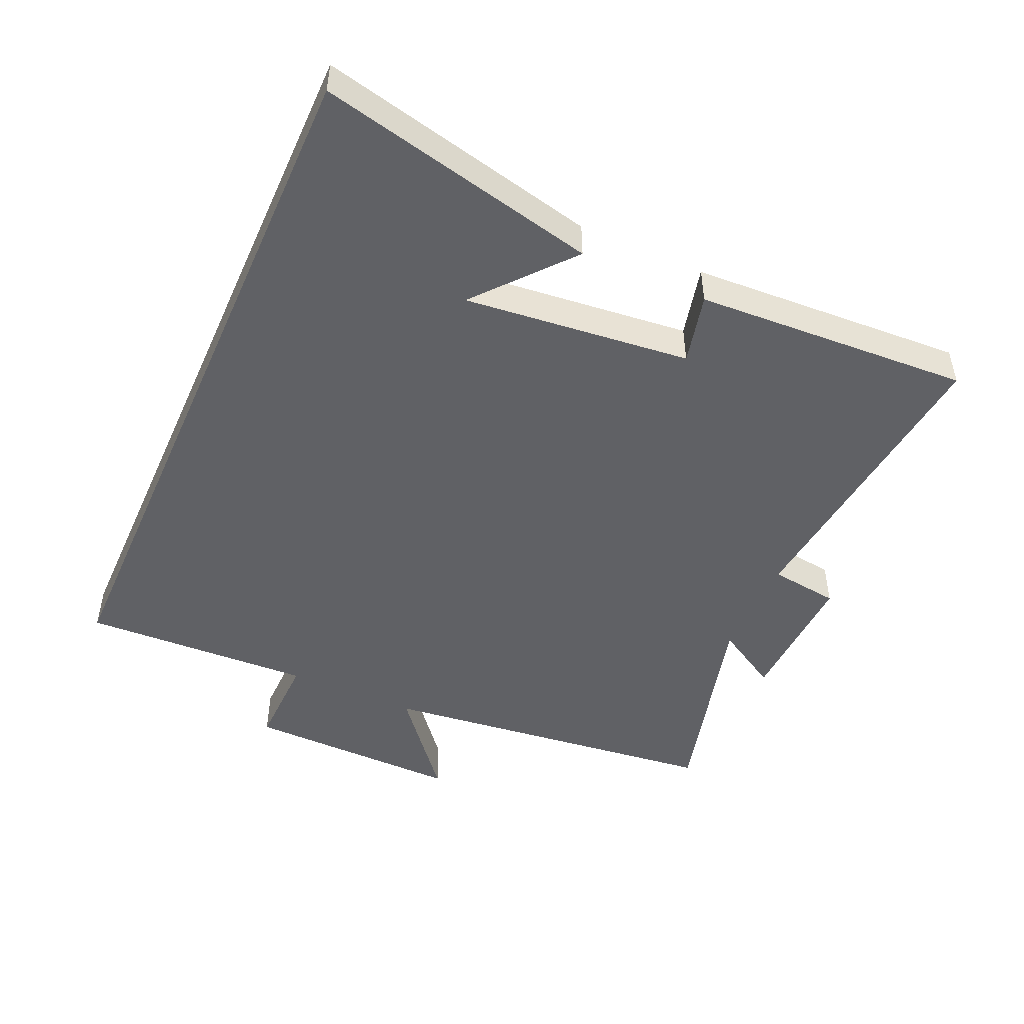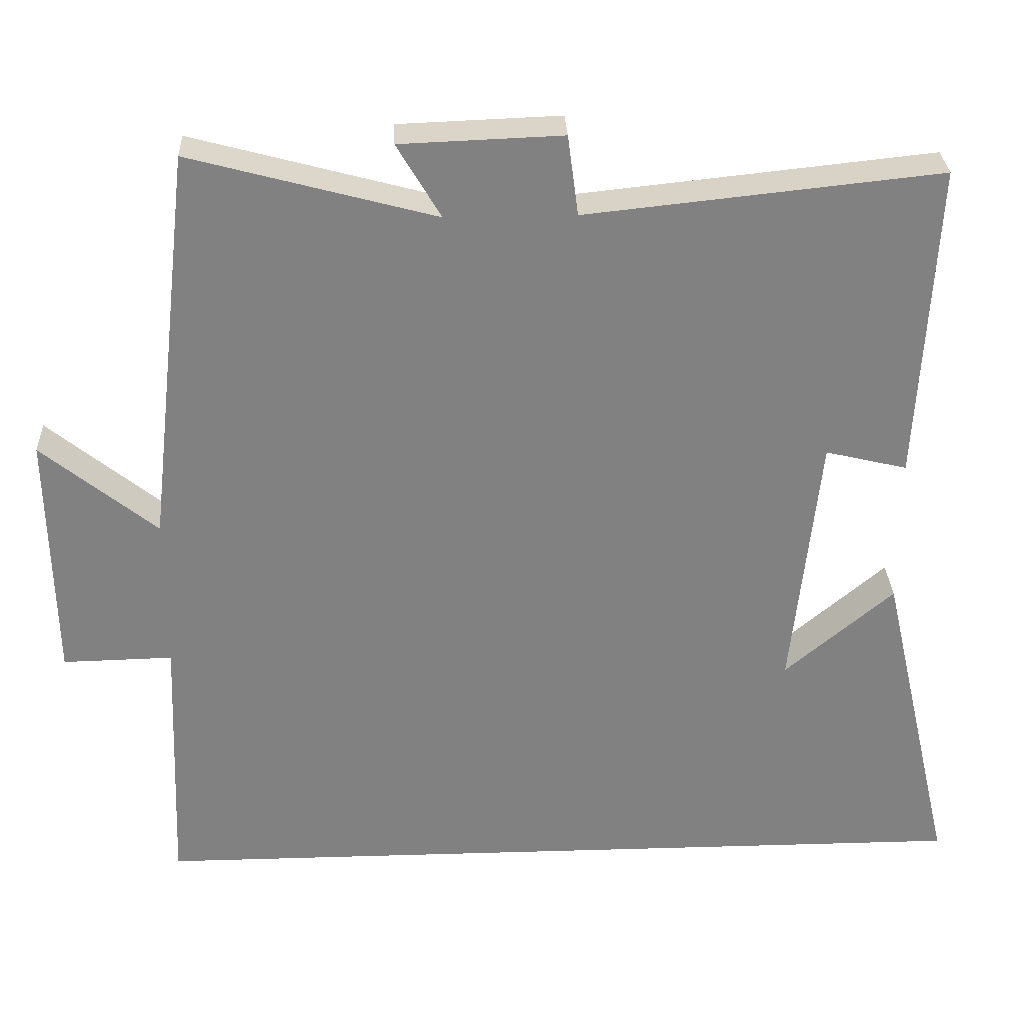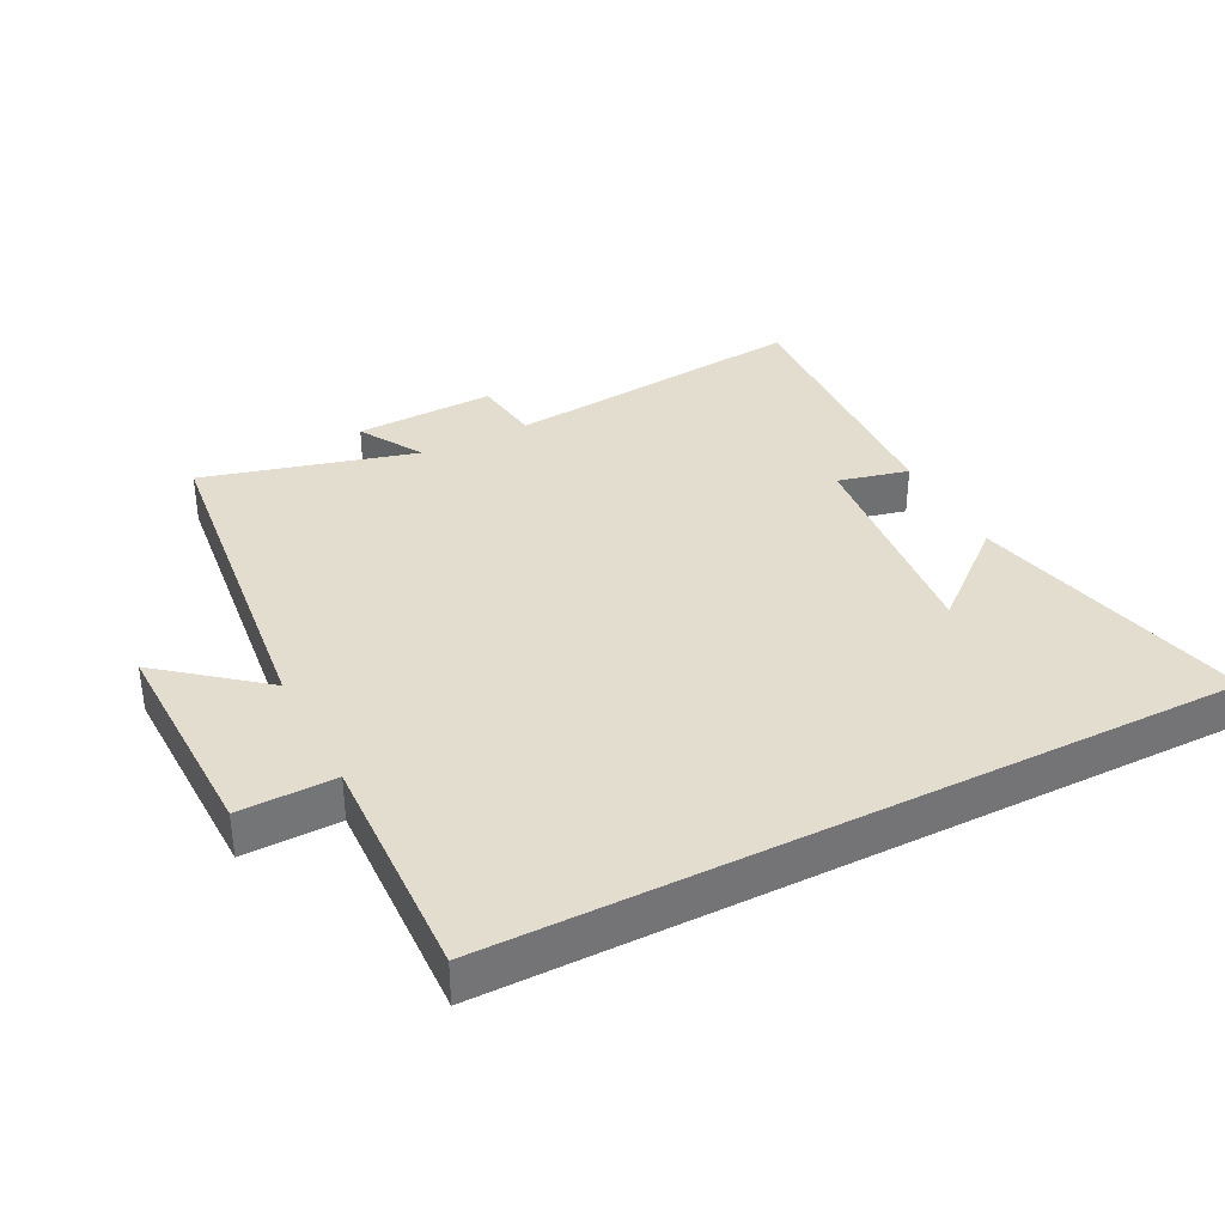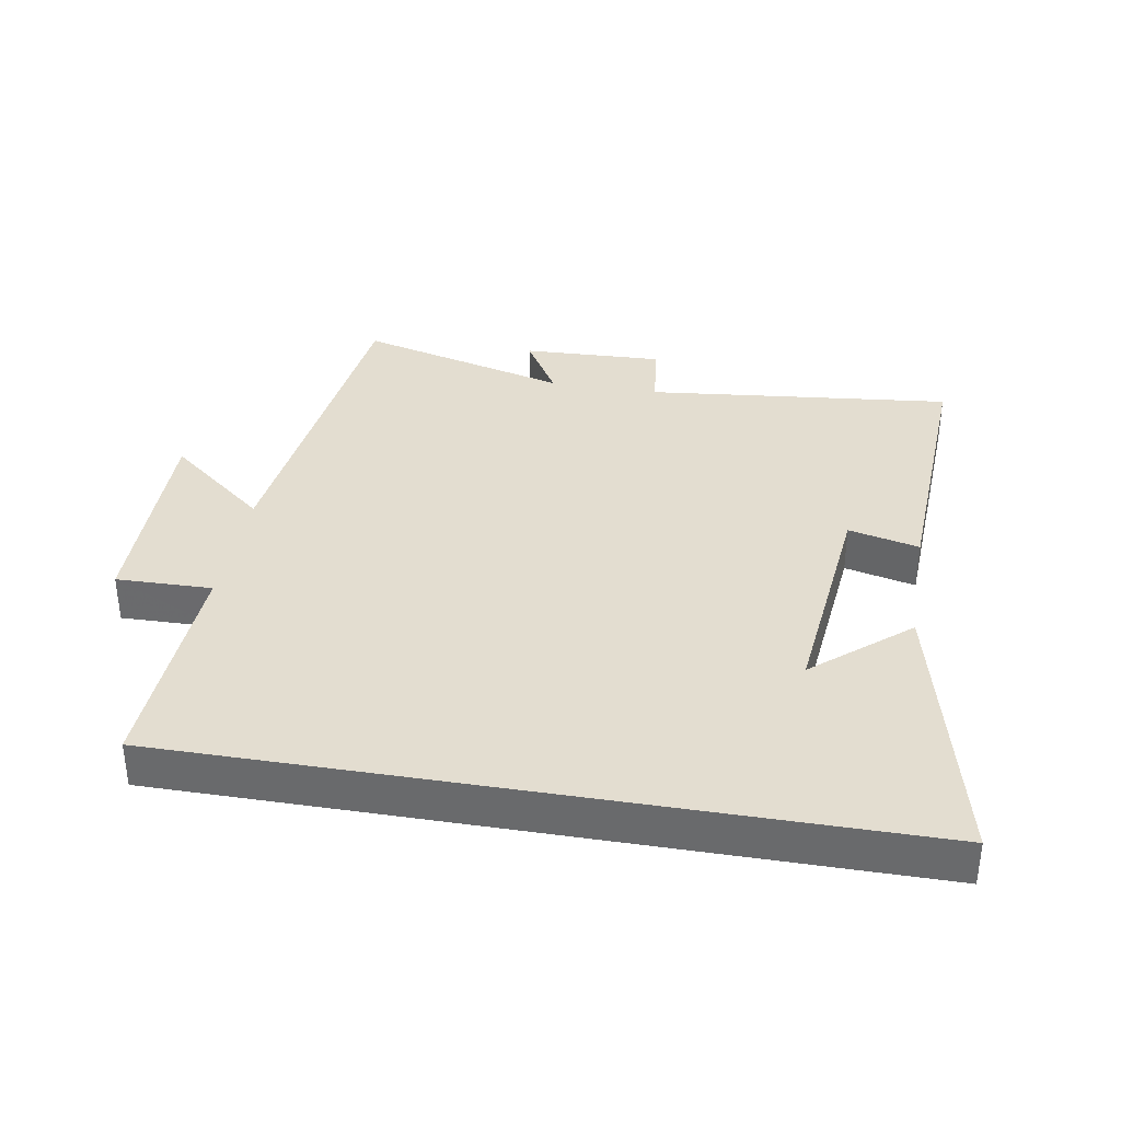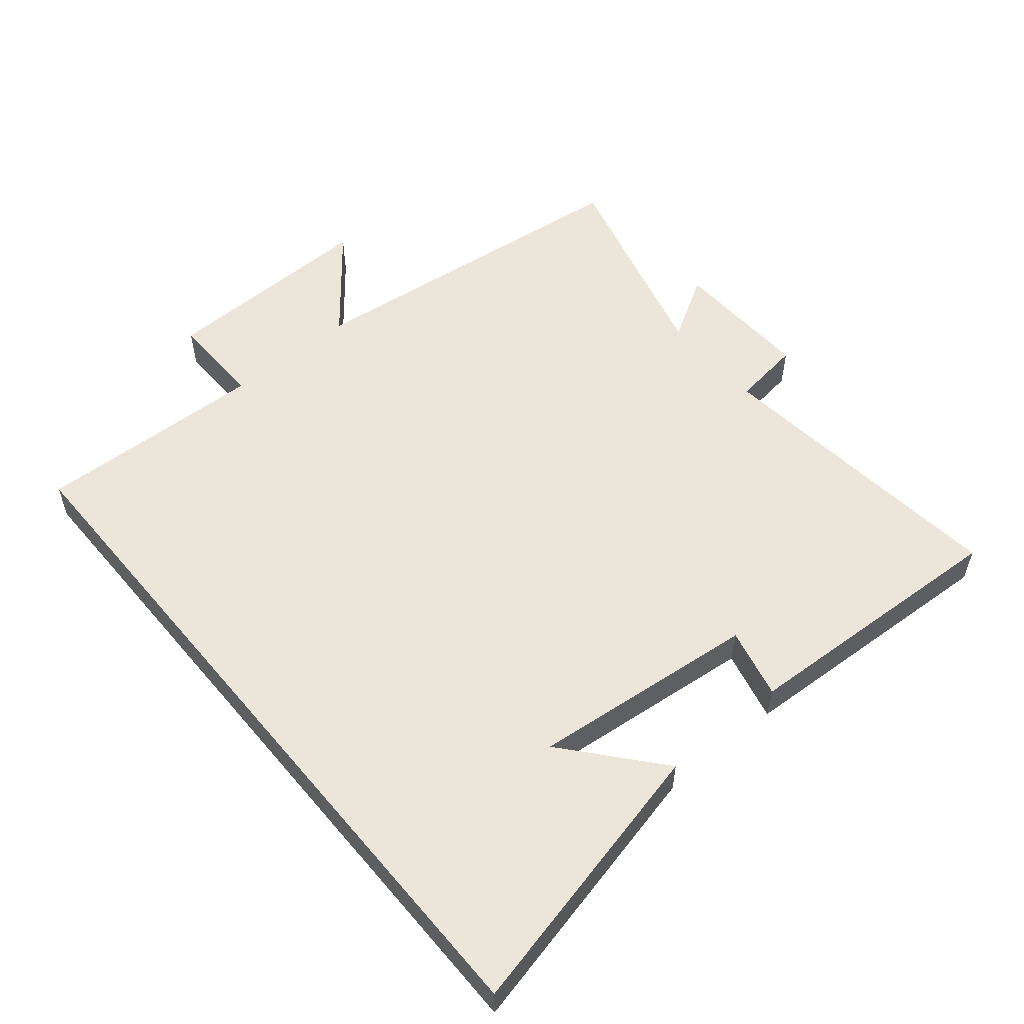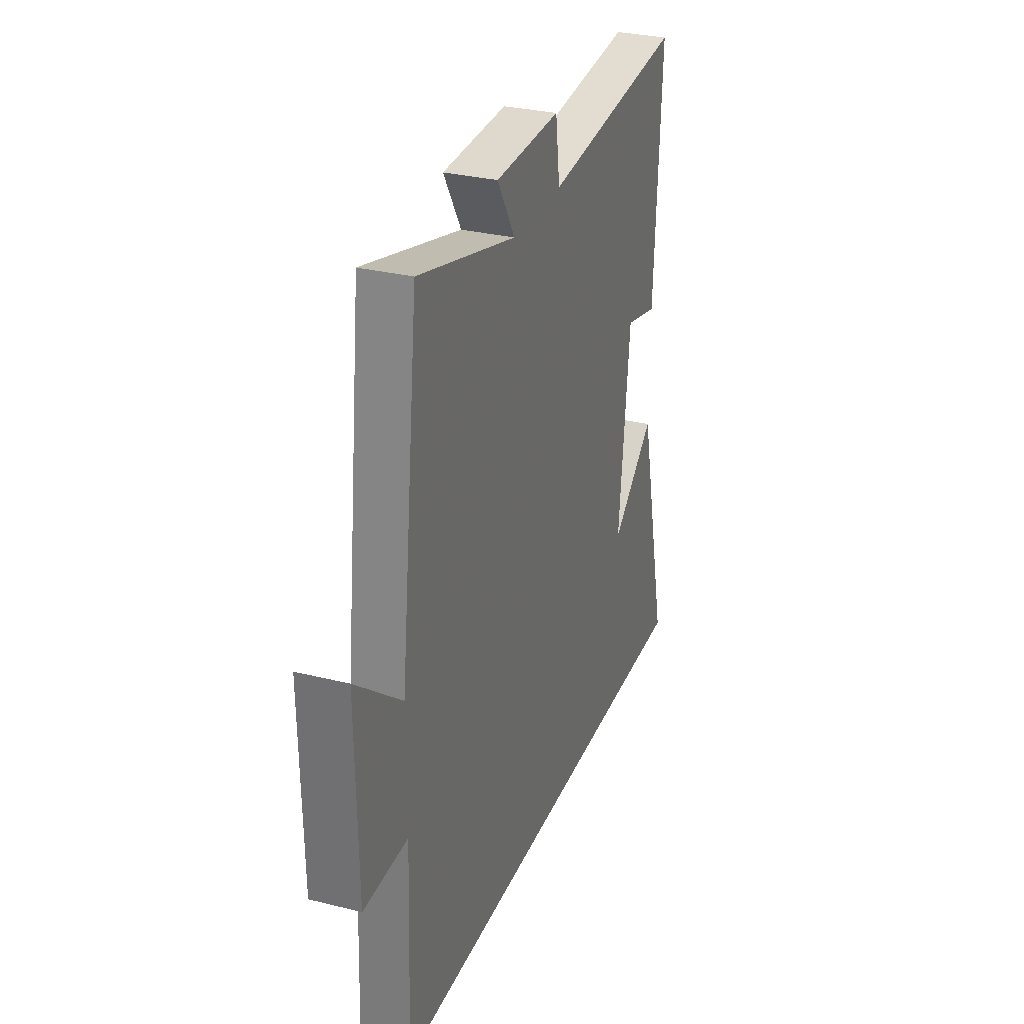
<metadata>
{"format":"obj","ext":"obj","renderer":"f3d","projection":"perspective","resolution":1024,"background":"white","views":[{"elev":-48.2,"azim":-114.0,"up":"+Y"},{"elev":29.7,"azim":177.5,"up":"+Z"},{"elev":35.6,"azim":152.9,"up":"+Y"},{"elev":35.6,"azim":-170.3,"up":"+Y"},{"elev":55.1,"azim":-129.8,"up":"+Y"},{"elev":30.3,"azim":109.9,"up":"+Z"}]}
</metadata>
<code>
v 0.514 0.07 -0.5
v -0.599 0.07 -0.5
v -0.5 0.07 -0.07
v -0.356 0.07 -0.192
v -0.392 0.07 0.154
v -0.5 0.07 0.128
v -0.522 0.07 0.549
v -0.055 0.07 0.5
v -0.041 0.07 0.606
v 0.173 0.07 0.598
v 0.115 0.07 0.5
v 0.439 0.07 0.587
v 0.5 0.07 0.059
v 0.652 0.07 0.182
v 0.646 0.07 -0.15
v 0.5 0.07 -0.147
v 0.514 0 -0.5
v -0.599 0 -0.5
v -0.5 0 -0.07
v -0.356 0 -0.192
v -0.392 0 0.154
v -0.5 0 0.128
v -0.522 0 0.549
v -0.055 0 0.5
v -0.041 0 0.606
v 0.173 0 0.598
v 0.115 0 0.5
v 0.439 0 0.587
v 0.5 0 0.059
v 0.652 0 0.182
v 0.646 0 -0.15
v 0.5 0 -0.147
f 13 14 15 16
f 11 12 13 16
f 11 16 1
f 8 9 10 11
f 8 11 1
f 5 6 7 8
f 4 5 8 1
f 2 3 4
f 1 2 4
f 32 31 30 29
f 32 29 28 27
f 17 32 27
f 27 26 25 24
f 17 27 24
f 24 23 22 21
f 17 24 21 20
f 20 19 18
f 20 18 17
f 1 17 18 2
f 2 18 19 3
f 3 19 20 4
f 4 20 21 5
f 5 21 22 6
f 6 22 23 7
f 7 23 24 8
f 8 24 25 9
f 9 25 26 10
f 10 26 27 11
f 11 27 28 12
f 12 28 29 13
f 13 29 30 14
f 14 30 31 15
f 15 31 32 16
f 16 32 17 1

</code>
